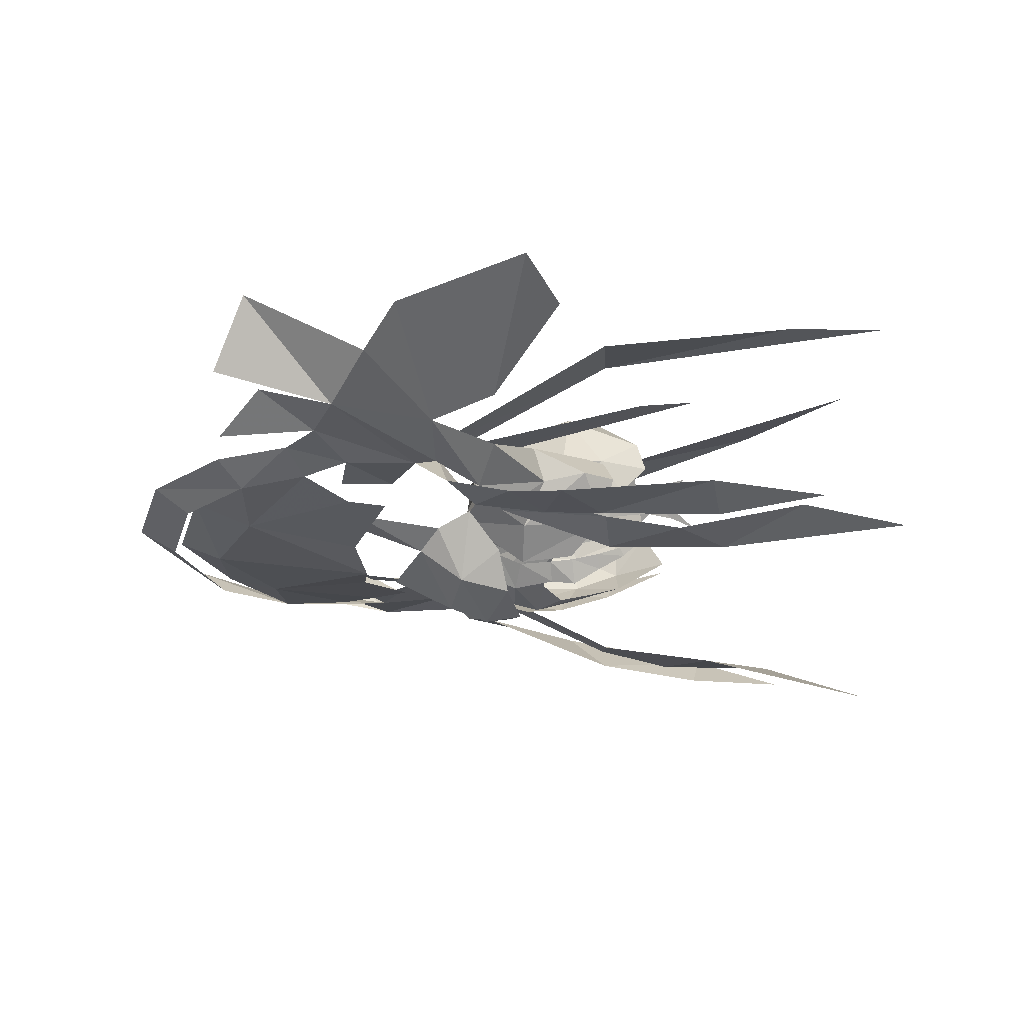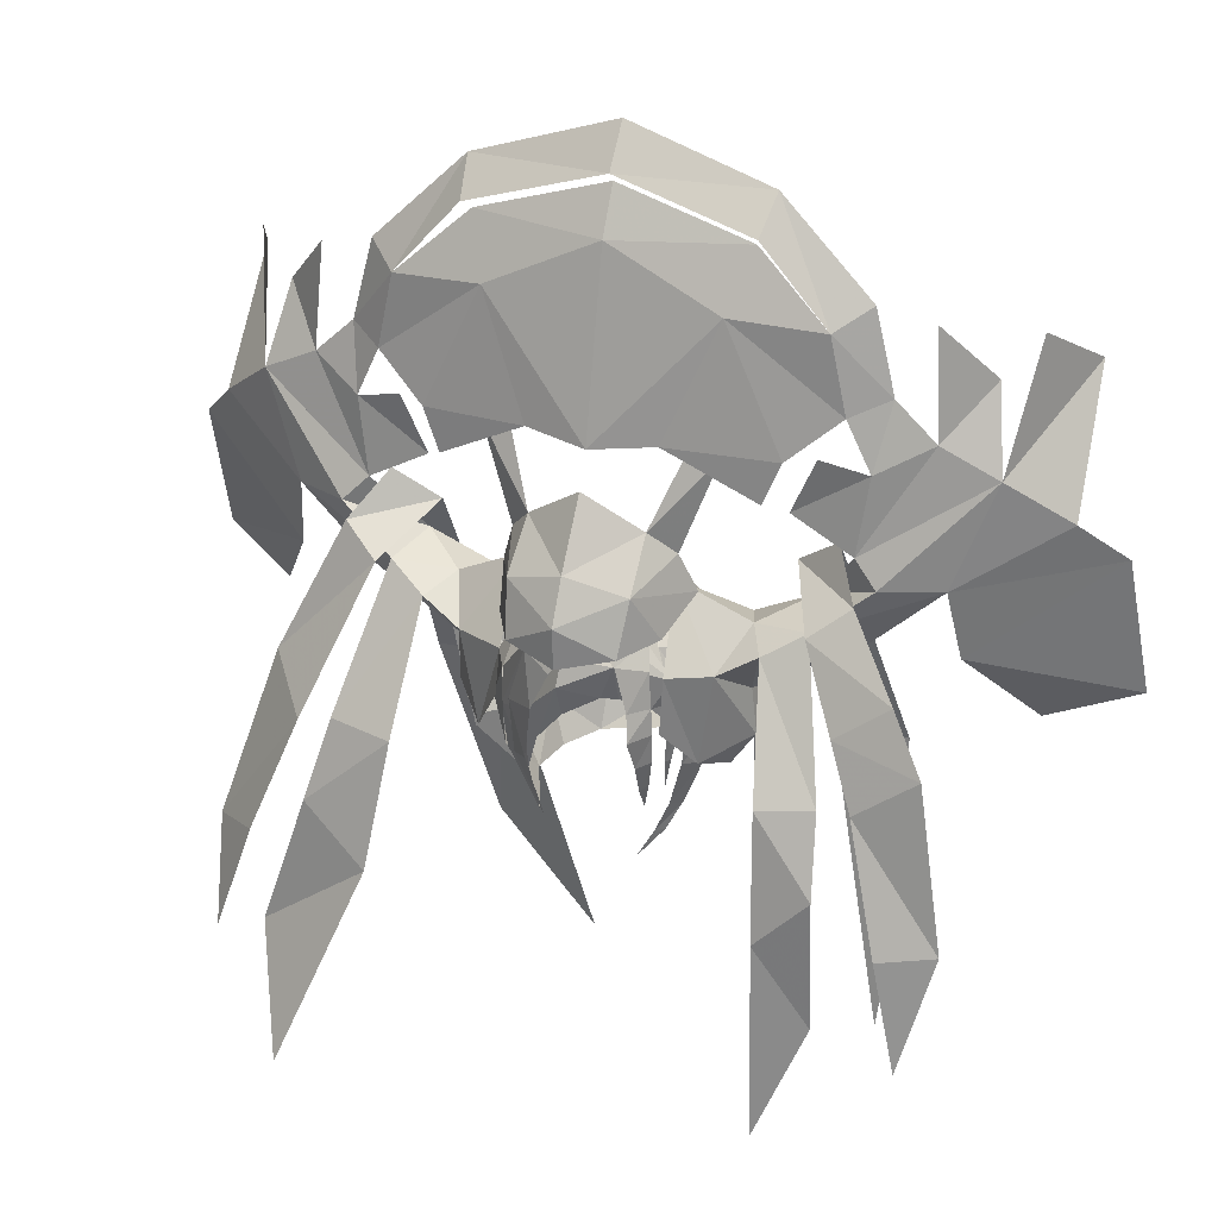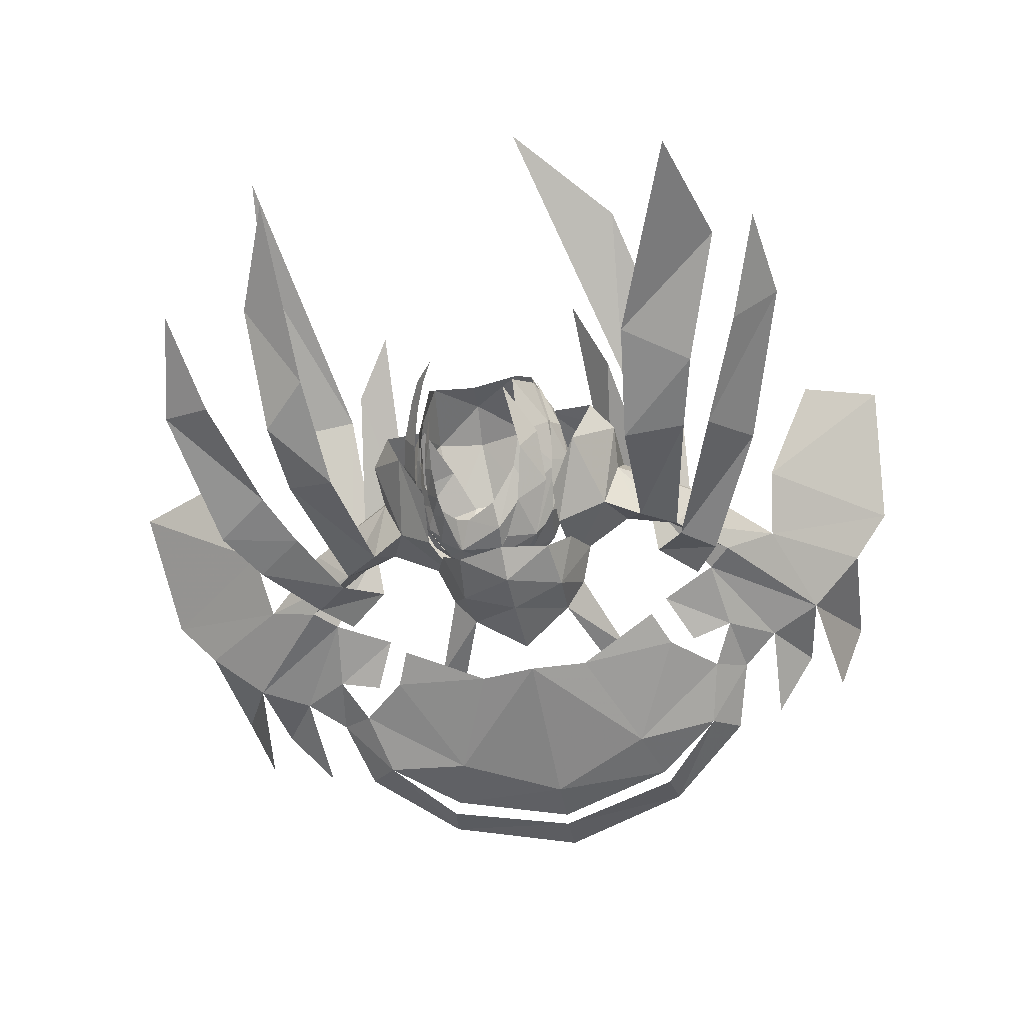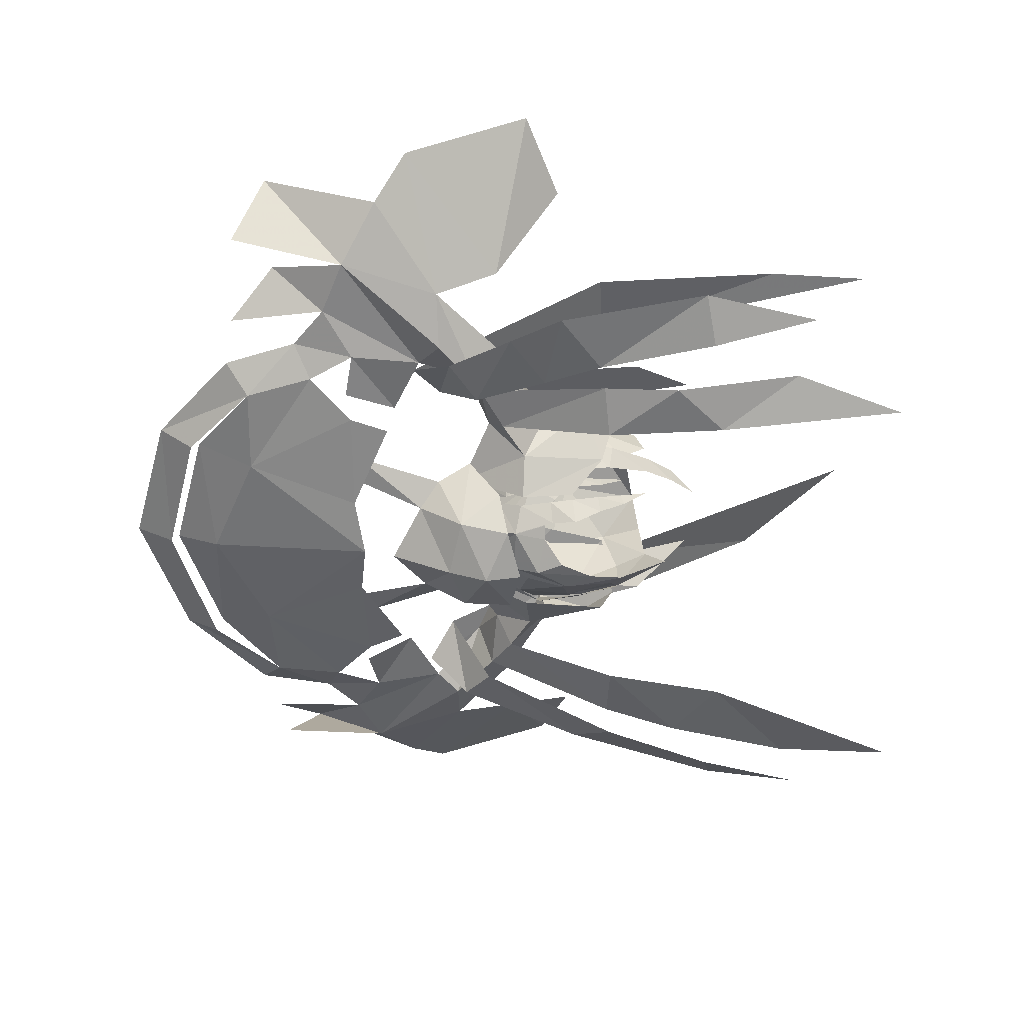
<metadata>
{"format":"obj","ext":"obj","renderer":"f3d","projection":"perspective","resolution":1024,"background":"white","views":[{"elev":-18.4,"azim":94.1,"up":"+Y"},{"elev":19.8,"azim":25.3,"up":"+Z"},{"elev":-69.3,"azim":-166.7,"up":"+Y"},{"elev":-51.3,"azim":93.9,"up":"+Y"}]}
</metadata>
<code>
g common_hair_female_3024
v 2.217 1.721 81.75
v 0.325 3.598 79.31
v 2.259 3.021 78.71
v 3.834 0.5216 78.92
v 3.477 0.00012 80.88
v 2.871 0.79 77.2
v 3.08 -0.1884 78.21
v 3.834 0.5216 78.92
v 0.3793 0.6578 83.43
v 1.897 0.2585 83.15
v 1.56 -1.601 83.38
v 2.847 -0.8133 78.1
v 2.808 -2.641 78.6
v 3.592 -1.824 79.64
v 2.427 -3.527 79.4
v 3.073 -3.193 80.45
v 1.607 -4.824 81.24
v 2.566 -1.146 76.89
v 2.801 -1.769 77.68
v 1.897 0.2585 83.15
v 0.3352 2.389 82.06
v -3.535 0.903 77.33
v -1.994 3.058 78.94
v -3.631 0.8166 79.93
v -3.736 -1.09 76.75
v -3.535 0.903 77.33
v -3.99 -1.754 78.65
v 0.113 -3.894 82.8
v 0.2493 -1.938 83.73
v 1.56 -1.601 83.38
v 1.586 -4.29 79.9
v 1.019 -4.602 79.96
v 1.607 -4.824 81.24
v -1.773 -1.506 83.08
v -2.558 -2.039 82.29
v -2.662 0.01438 82.17
v -1.021 0.256 83.4
v -1.563 1.759 82.18
v -2.662 0.01438 82.17
v -0.9352 -2.107 83.55
v -1.489 -3.66 82.56
v -1.879 -4.617 81.26
v -1.489 -3.66 82.56
v 0.113 -3.894 82.8
v -3.238 -3.47 80.72
v -3.348 -3.466 78.64
v -0.1935 -5.083 81.42
v -1.946 -4.553 79.03
v -3.571 -1.837 80.75
v -3.99 -1.754 78.65
v -3.448 -2.827 76.76
v -3.736 -1.09 76.75
v 0.3793 0.6578 83.43
v 3.477 0.00012 80.88
v 2.392 -0.5616 76.31
v 1.863 0.7033 75.19
v 0.0605 3.525 77.32
v 1.734 1.936 75.57
v 2.871 0.79 77.2
v 1.863 0.7033 75.19
v -3.112 -1.053 75.37
v -2.962 0.6731 75.59
v -2.144 2.121 75.81
v -0.01491 2.582 76.07
v -2.962 0.6731 75.59
v -3.112 -1.053 75.37
v 1.609 -4.316 82.05
v 1.609 -4.316 82.05
v -0.2871 -4.903 79.26
v -0.3176 -5.344 80.35
v -1.548 -4.315 77.99
v -2.111 -3.861 76.6
v 1.569 -3.367 82.53
v 2.49 -2.239 82.47
v 0.3793 0.6578 83.43
v -3.448 -2.827 76.76
v -2.305 -2.64 74.5
v 1.586 -4.29 79.9
v -3.631 0.8166 79.93
v -1.021 0.256 83.4
v 1.569 -3.367 82.53
v 1.56 -1.601 83.38
v 1.897 0.2585 83.15
v 3.018 -1.326 81.91
v 1.569 -3.367 82.53
v 2.904 -3.234 78.54
v 2.973 -3.458 80.55
v 3.349 -2.94 80.25
v 2.442 -2.331 82.5
v 3.026 -2.816 81.56
v 2.603 -3.316 81.61
v 2.666 -2.898 77.25
v 3.141 -2.807 78.47
v 2.822 -2.684 77.28
v 2.48 -2.379 76.16
v 2.127 -2.693 82.46
v 1.604 -1.677 83.35
v 1.703 -1.327 83.28
v 2.603 -3.902 79.58
v 2.031 -4.675 79.54
v 2.544 -3.962 80.94
v 2.018 -2.959 82.51
v 2.344 -3.449 81.95
v 1.547 -4.448 82.15
v 1.673 -4.856 81.24
v 2.616 -3.817 78.59
v 2.108 -4.815 78.51
v 1.99 -3.509 76.26
v 2.116 -4.142 77.36
v 2.482 -3.557 77.45
v 2.21 -3.19 76.44
v 1.744 -2.518 75.28
v 1.35 -3.482 82.76
v 1.574 -1.692 83.38
v 2.018 -2.959 82.51
v 1.199 -2.473 83.23
v 1.547 -4.448 82.15
v -1.837 -4.662 81.28
v -0.5779 -5.348 80.83
v -1.436 -5.061 79.3
v 0.1732 -3.792 83.05
v 1.723 -2.443 82.88
v 0.8104 -4.58 82.41
v -2.039 -4.291 77.11
v -2.809 -3.982 79.09
v -2.889 -3.419 76.88
v -1.844 -3.198 74.52
v 1.503 -1.782 83.34
v 0.119 -5.293 81.72
v -1.06 -4.457 82.24
v 3.194 -2.241 78.33
v 3.419 -2.554 79.76
v 3.837 -1.086 79.43
v 3.314 -1.043 76.67
v 2.883 -1.925 76.85
v 3.698 -0.9826 78.01
v 1.195 -1.997 73.04
v 1.776 -1.711 74.03
v 2.022 -1.357 73.97
v 2.293 -1.62 75.13
v 2.586 -1.078 75.02
v 3.479 -1.143 81.35
v 3.086 -2.495 81.48
v 2.515 -2.252 82.49
v 1.786 -0.7416 83.26
v 2.833 -1.123 82.56
v 1.596 -1.602 83.39
v 0.05147 -3.428 83.14
v 0.07799 -2.795 83.55
v 1.243 -2.414 83.25
v -2.482 -3.51 82.14
v -1.436 -4.22 82.16
v -2.795 -4.423 80.41
v -3.275 -3.541 78.32
v -3.964 -2.865 78.72
v -1.25 -3.294 83.16
v -3.452 -3.421 80.68
v -3.531 -2.824 76.81
v -3.933 -2.316 77.19
v -3.28 -1.273 75.3
v 1.596 -1.602 83.39
v 3.688 -2.358 77.16
v 4.416 -2.749 80.64
v 5.123 -0.5629 77.88
v 4.181 -0.5788 76.64
v 5.068 -0.9041 79.71
v 4.418 0.7077 81.94
v 5.2 -1.158 82.21
v 2.559 -1.869 83.61
v 1.109 0.7451 81.47
v 3.098 -4.047 80.81
v 1.784 1.316 79.63
v 5.226 0.6093 80.16
v 2.589 0.8076 77.16
v 5.956 -2.51 81.5
v 7.499 -1.88 82.42
v 8.89 -0.4755 81.65
v 7.499 -1.88 82.42
v 5.2 -1.158 82.21
v 6.931 0.1812 83.08
v 5.956 -2.51 81.5
v 5.226 0.6093 80.16
v 6.931 0.1812 83.08
v 4.418 0.7077 81.94
v 13.45 -0.2289 88.04
v 11.79 -0.4134 84.04
v 9.677 -1.478 84.08
v 8.782 -1.237 85.07
v 11.34 -0.5702 89.11
v 8.782 -1.237 85.07
v 13.45 -0.2289 88.04
v 4.483 -2.508 93.07
v 2.393 -2.95 88.56
v -0.03081 -3.515 88.32
v 0.2101 -2.697 95.29
v 5.773 -2.132 86.75
v 6.501 -2.134 88.31
v 8.489 -1.614 89.93
v 5.28 -1.653 95.42
v 0.2488 -1.949 97.13
v 7.991 -1.921 92.78
v 5.775 -1.093 97.15
v 5.521 -2.2 95.69
v 0.2778 -2.313 97.43
v 0.2981 -1.314 99.1
v 7.991 -1.921 92.78
v 9.187 -0.9889 93.65
v 9.851 -0.7603 90.55
v 8.489 -1.614 89.93
v 8.782 -1.237 85.07
v 13.45 -0.2289 88.04
v 9.677 -1.478 84.08
v 11.79 -0.4134 84.04
v 13.45 -0.2289 88.04
v 8.782 -1.237 85.07
v 6.487 -1.371 86.38
v 7.565 -1.689 88.45
v 9.326 -1.314 88.01
v 8.782 -1.237 85.07
v 8.782 -1.237 85.07
v 9.326 -1.314 88.01
v 11.34 -0.5702 89.11
v 9.851 -0.7603 90.55
v 11.34 -0.5702 89.11
v 9.326 -1.314 88.01
v 8.489 -1.614 89.93
v 12.06 0.5483 81.39
v 17.14 2.661 85
v 15.62 1.239 86.44
v 17.5 4.458 79.7
v 14.05 3.734 78.52
v 15.5 3.886 91.49
v 14.3 1.011 92.87
v 6.638 -4.515 76.8
v 5.956 -2.51 81.5
v 8.653 -3.802 76.88
v 7.499 -1.88 82.42
v 8.653 -3.802 76.88
v 5.956 -2.51 81.5
v 8.771 -4.424 73.74
v 6.701 -4.674 71.86
v 8.477 -3.41 68.46
v 6.468 -3.783 64.01
v 6.252 3.973 76.89
v 7.965 4.746 64.55
v 8.628 4.608 68.83
v 9.239 3.787 76.82
v 8.111 -0.8289 85.41
v 6.36 -0.1464 84.36
v 6.36 -0.1464 84.36
v 8.111 -0.8289 85.41
v 9.17 -2.197 83.66
v 7.706 -2.817 82.55
v 12.3 -3.841 78.59
v 9.944 -4.071 77.03
v 9.031 -3.677 79.48
v 11.09 -3.39 80.84
v 5.31 2.497 75.31
v 3.553 3.274 72.96
v 13.17 -3.857 72.39
v 2.827 -3.731 78.62
v 11.8 -4.135 67.81
v 11.12 -4.638 72.14
v 12.95 0.7122 91.22
v 13.45 -0.2289 88.04
v 11.34 -0.5702 89.11
v 12.95 0.7122 91.22
v 11.34 -0.5702 89.11
v 11.21 -0.6925 93.16
v 2.1 -4.536 83.67
v 2.02 -3.094 85.56
v 2.852 -2.274 84.69
v -0.144 -5.914 82.69
v -0.108 -5.246 84.37
v 1.817 -5.021 81.58
v 3.331 -1.641 83.22
v 2.718 -3.34 81.91
v -0.06646 -3.916 86.96
v -0.2165 -5.684 81.15
v 4.312 -2.068 88.22
v 3.438 -2.122 88.98
v -6.255 -1.095 78.33
v -5.128 -3.195 81.02
v -4.368 -3.301 77.6
v -5.417 -1.028 77.02
v -6.021 -1.423 80.16
v -3.13 -2.136 83.84
v -5.93 -1.679 82.65
v -5.349 0.2506 82.33
v -2.372 1.447 81.8
v -2.949 -4.33 81.05
v -6.284 0.07074 80.62
v -2.972 1.007 79.8
v -3.407 0.527 77.4
v -8.128 -2.611 83.04
v -6.61 -3.098 82.01
v -9.7 -1.345 82.39
v -8.128 -2.611 83.04
v -7.703 -0.5035 83.67
v -5.93 -1.679 82.65
v -6.61 -3.098 82.01
v -6.284 0.07074 80.62
v -7.703 -0.5035 83.67
v -5.349 0.2506 82.33
v -13.74 -1.501 89.13
v -10.19 -2.407 84.88
v -12.39 -1.545 85.01
v -9.249 -2.081 85.79
v -11.53 -1.64 90.02
v -13.74 -1.501 89.13
v -9.249 -2.081 85.79
v -2.469 -3.183 88.75
v -4.225 -2.916 93.42
v -6.045 -2.685 87.23
v -6.642 -2.749 88.84
v -8.535 -2.41 90.61
v -4.909 -2.13 95.82
v -7.784 -2.659 93.41
v -5.075 -2.696 96.11
v -5.314 -1.612 97.59
v -7.784 -2.659 93.41
v -8.989 -1.839 94.38
v -8.535 -2.41 90.61
v -9.917 -1.685 91.34
v -9.249 -2.081 85.79
v -10.19 -2.407 84.88
v -13.74 -1.501 89.13
v -12.39 -1.545 85.01
v -9.249 -2.081 85.79
v -13.74 -1.501 89.13
v -9.547 -2.198 88.76
v -7.73 -2.405 89.06
v -6.854 -1.996 86.91
v -9.249 -2.081 85.79
v -9.249 -2.081 85.79
v -11.53 -1.64 90.02
v -9.547 -2.198 88.76
v -9.547 -2.198 88.76
v -11.53 -1.64 90.02
v -9.917 -1.685 91.34
v -8.535 -2.41 90.61
v -12.96 -0.6139 82.39
v -17.91 1.021 86.41
v -16.16 -0.2484 87.71
v -18.76 3.618 81.18
v -15.46 2.353 79.7
v -15.88 2.418 92.75
v -14.31 -0.3283 94.02
v -6.751 -5.516 77.32
v -9.393 -5.024 77.61
v -6.61 -3.098 82.01
v -8.128 -2.611 83.04
v -6.61 -3.098 82.01
v -9.393 -5.024 77.61
v -10.28 -5.643 74.49
v -12.34 -5.33 69.28
v -7.627 -6.043 72.38
v -11.02 -7.221 64.54
v -8.283 5.782 70.04
v -4.467 6.399 65.44
v -7.121 3.844 77.41
v -9.789 3.739 77.43
v -8.594 -1.61 86.08
v -7.004 -0.7717 84.9
v -9.657 -3.078 84.41
v -8.594 -1.61 86.08
v -7.004 -0.7717 84.9
v -8.235 -3.563 83.19
v -12.35 -3.635 79.31
v -10.49 -5.487 77.52
v -6.589 0.6511 75.74
v -5.51 2.719 73.32
v -14.6 -4.38 72.74
v -3.022 -4.548 79.37
v -12.47 -5.841 73.02
v -14.15 -5.726 68.77
v -13.08 -0.5059 92.26
v -11.53 -1.64 90.02
v -13.74 -1.501 89.13
v -13.08 -0.5059 92.26
v -11.06 -1.735 94.05
v -11.53 -1.64 90.02
v -2.421 -4.748 83.85
v -3.298 -2.562 84.93
v -2.326 -3.297 85.74
v -2.262 -5.212 81.74
v -3.949 -1.982 83.51
v -3.287 -3.621 82.15
v -4.483 -2.479 88.58
v -3.551 -2.449 89.26
f 2 1 3
f 5 4 1
f 3 1 4
f 7 6 8
f 10 9 11
f 13 12 14
f 16 15 14
f 13 14 15
f 17 15 16
f 19 18 12
f 19 12 13
f 14 12 8
f 20 1 21
f 23 22 24
f 26 25 27
f 29 28 30
f 32 31 33
f 35 34 36
f 37 21 38
f 38 39 37
f 40 34 41
f 43 42 44
f 41 35 45
f 45 27 46
f 47 42 48
f 42 45 46
f 27 45 49
f 51 50 52
f 38 24 39
f 37 53 21
f 7 8 12
f 54 14 8
f 29 40 28
f 41 28 40
f 7 55 6
f 56 6 55
f 58 57 3
f 3 59 58
f 60 58 59
f 25 26 61
f 62 61 26
f 64 63 57
f 23 63 22
f 65 22 63
f 38 23 24
f 51 52 66
f 67 44 33
f 68 17 16
f 69 32 70
f 69 70 71
f 72 48 46
f 70 32 33
f 74 73 16
f 29 30 75
f 76 46 27
f 42 43 45
f 72 46 76
f 77 76 61
f 78 15 17
f 36 79 49
f 36 49 35
f 35 49 45
f 41 34 35
f 34 80 36
f 2 3 57
f 2 57 23
f 21 1 2
f 21 2 38
f 38 2 23
f 64 57 58
f 23 57 63
f 80 29 75
f 29 80 40
f 40 80 34
f 81 30 28
f 70 47 48
f 71 48 72
f 47 44 42
f 48 42 46
f 48 71 70
f 47 70 33
f 47 33 44
f 82 73 74
f 82 74 83
f 21 53 20
f 1 20 5
f 16 14 84
f 16 84 74
f 83 74 84
f 83 84 54
f 54 84 14
f 85 44 67
f 73 68 16
f 59 3 4
f 87 86 88
f 90 89 91
f 86 92 93
f 94 93 92
f 95 94 92
f 97 96 89
f 90 91 88
f 87 88 91
f 93 88 86
f 96 91 89
f 98 97 89
f 100 99 101
f 103 102 104
f 100 101 105
f 106 99 107
f 100 107 99
f 109 108 110
f 111 110 108
f 112 111 108
f 114 113 115
f 101 103 105
f 105 103 104
f 116 113 114
f 113 117 115
f 119 118 120
f 122 121 123
f 124 120 125
f 124 125 126
f 127 124 126
f 122 128 121
f 130 129 121
f 123 121 129
f 120 118 125
f 119 129 118
f 130 118 129
f 132 131 133
f 135 134 136
f 138 137 139
f 135 136 131
f 135 140 134
f 141 134 140
f 140 138 141
f 139 141 138
f 132 142 143
f 145 144 146
f 147 144 145
f 142 146 143
f 144 143 146
f 136 133 131
f 142 132 133
f 79 27 49
f 27 79 26
f 72 76 77
f 149 148 150
f 152 151 153
f 154 153 155
f 149 156 148
f 151 157 153
f 148 156 152
f 155 153 157
f 159 158 155
f 154 155 158
f 158 159 160
f 161 149 150
f 151 152 156
f 110 106 109
f 107 109 106
f 163 162 164
f 165 164 162
f 164 166 163
f 168 167 169
f 170 169 167
f 171 163 169
f 168 169 163
f 173 172 167
f 170 167 172
f 165 174 164
f 173 164 174
f 173 166 164
f 175 166 176
f 177 176 166
f 179 178 180
f 178 179 181
f 177 182 183
f 179 180 184
f 163 171 162
f 186 185 187
f 187 176 186
f 177 186 176
f 188 183 187
f 176 187 183
f 190 189 191
f 177 183 186
f 188 186 183
f 173 174 172
f 193 192 194
f 195 194 192
f 193 196 197
f 198 192 197
f 193 197 192
f 192 199 195
f 200 195 199
f 198 201 192
f 199 192 201
f 203 202 204
f 205 204 202
f 203 206 202
f 207 202 206
f 209 208 206
f 207 206 208
f 190 191 189
f 211 210 212
f 214 213 215
f 217 216 218
f 219 218 216
f 221 220 222
f 224 223 225
f 226 225 223
f 186 227 228
f 229 185 186
f 228 227 230
f 231 230 227
f 228 229 186
f 229 232 185
f 233 185 232
f 175 168 163
f 166 175 163
f 177 166 182
f 235 234 236
f 238 237 239
f 234 240 236
f 240 241 242
f 243 242 241
f 245 244 246
f 247 246 244
f 247 244 248
f 249 248 244
f 251 250 252
f 253 252 250
f 255 254 256
f 257 256 254
f 180 258 184
f 259 184 258
f 260 254 255
f 162 171 261
f 262 260 263
f 265 264 266
f 268 267 269
f 271 270 272
f 274 273 270
f 275 270 273
f 272 270 276
f 277 276 270
f 270 271 274
f 278 274 271
f 275 273 279
f 275 277 270
f 272 280 271
f 281 271 280
f 240 234 241
f 263 260 255
f 283 282 284
f 285 284 282
f 283 286 282
f 288 287 289
f 290 289 287
f 291 287 283
f 288 283 287
f 292 289 293
f 290 293 289
f 285 282 294
f 292 294 282
f 282 286 292
f 296 295 286
f 297 286 295
f 299 298 300
f 301 300 298
f 303 302 297
f 304 299 300
f 284 291 283
f 306 305 307
f 306 307 295
f 297 295 307
f 308 306 303
f 295 303 306
f 310 309 311
f 297 307 303
f 308 303 307
f 293 294 292
f 312 194 313
f 195 313 194
f 315 314 312
f 316 315 313
f 312 313 315
f 313 195 317
f 200 317 195
f 316 313 318
f 317 318 313
f 319 204 320
f 205 320 204
f 319 320 321
f 322 321 320
f 323 321 324
f 322 324 321
f 309 310 311
f 326 325 327
f 329 328 330
f 332 331 333
f 334 333 331
f 336 335 337
f 339 338 340
f 341 340 338
f 343 342 307
f 307 305 344
f 343 345 342
f 346 342 345
f 307 344 343
f 344 305 347
f 348 347 305
f 283 288 296
f 283 296 286
f 302 286 297
f 350 349 351
f 353 352 354
f 350 355 349
f 355 356 357
f 358 357 356
f 360 359 361
f 362 361 359
f 362 363 361
f 364 361 363
f 366 365 367
f 368 367 365
f 365 369 368
f 370 368 369
f 299 304 371
f 372 371 304
f 370 369 373
f 374 291 284
f 375 373 376
f 378 377 379
f 381 380 382
f 384 383 385
f 274 383 273
f 386 273 383
f 384 387 383
f 388 383 387
f 383 274 385
f 278 385 274
f 279 273 386
f 383 388 386
f 384 385 389
f 390 389 385
f 357 349 355
f 370 373 375
f 252 253 257
f 256 257 253

</code>
